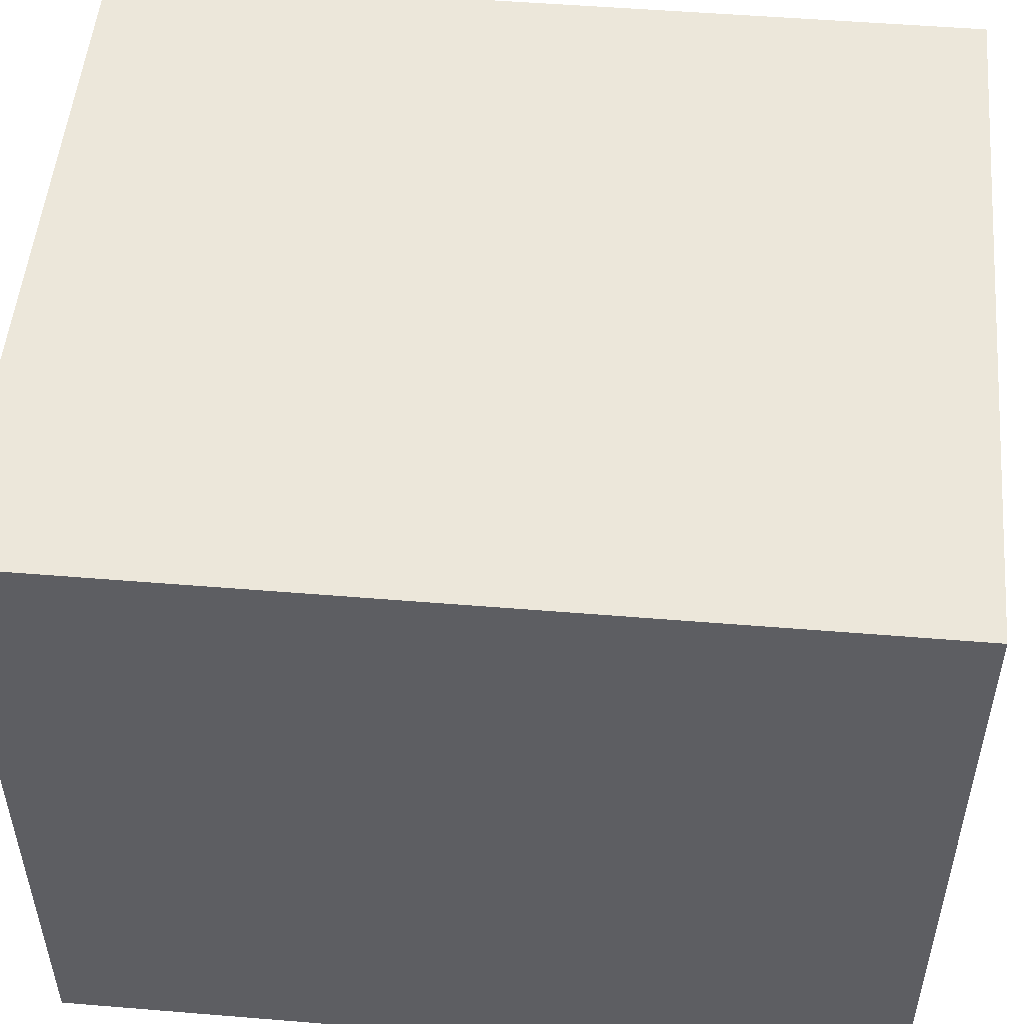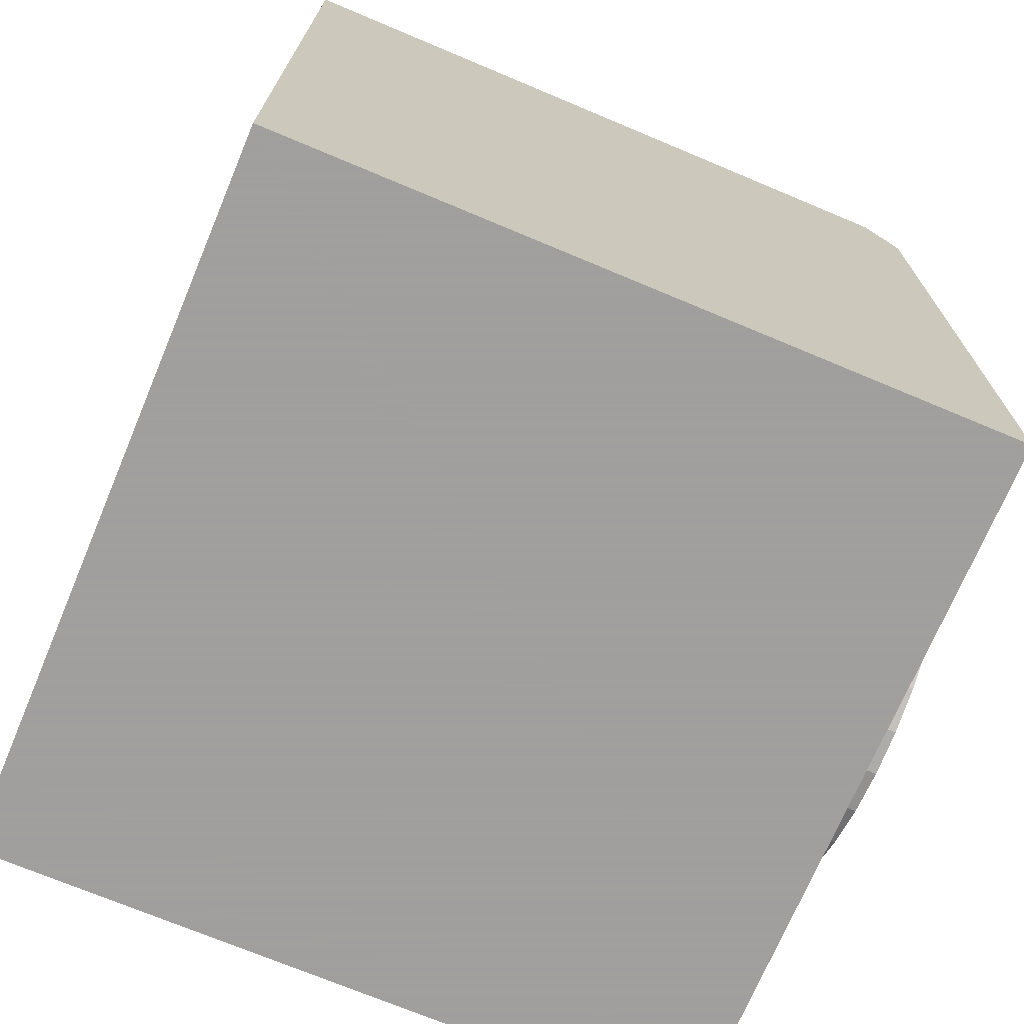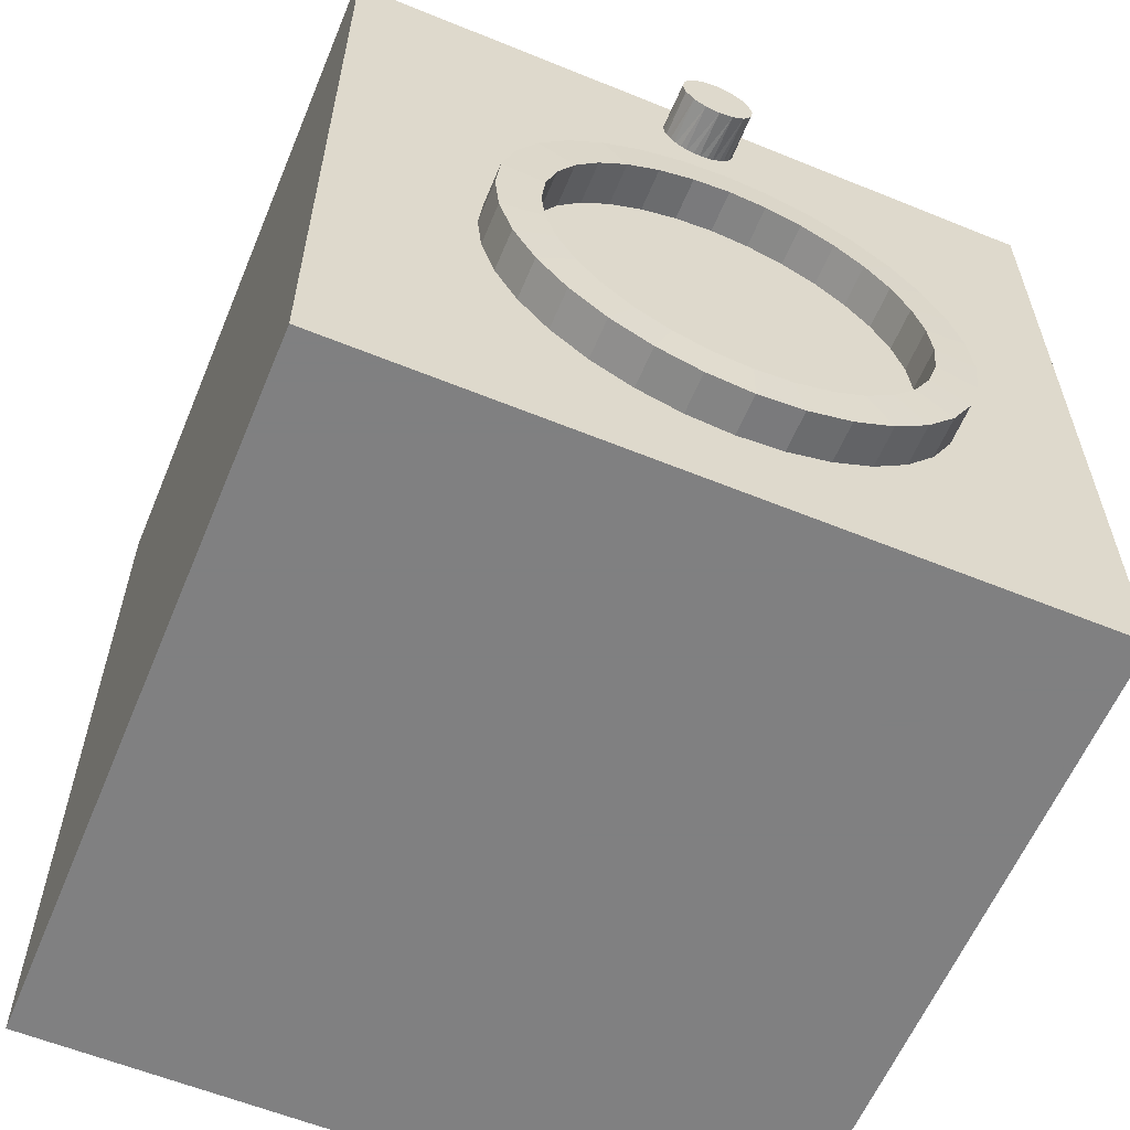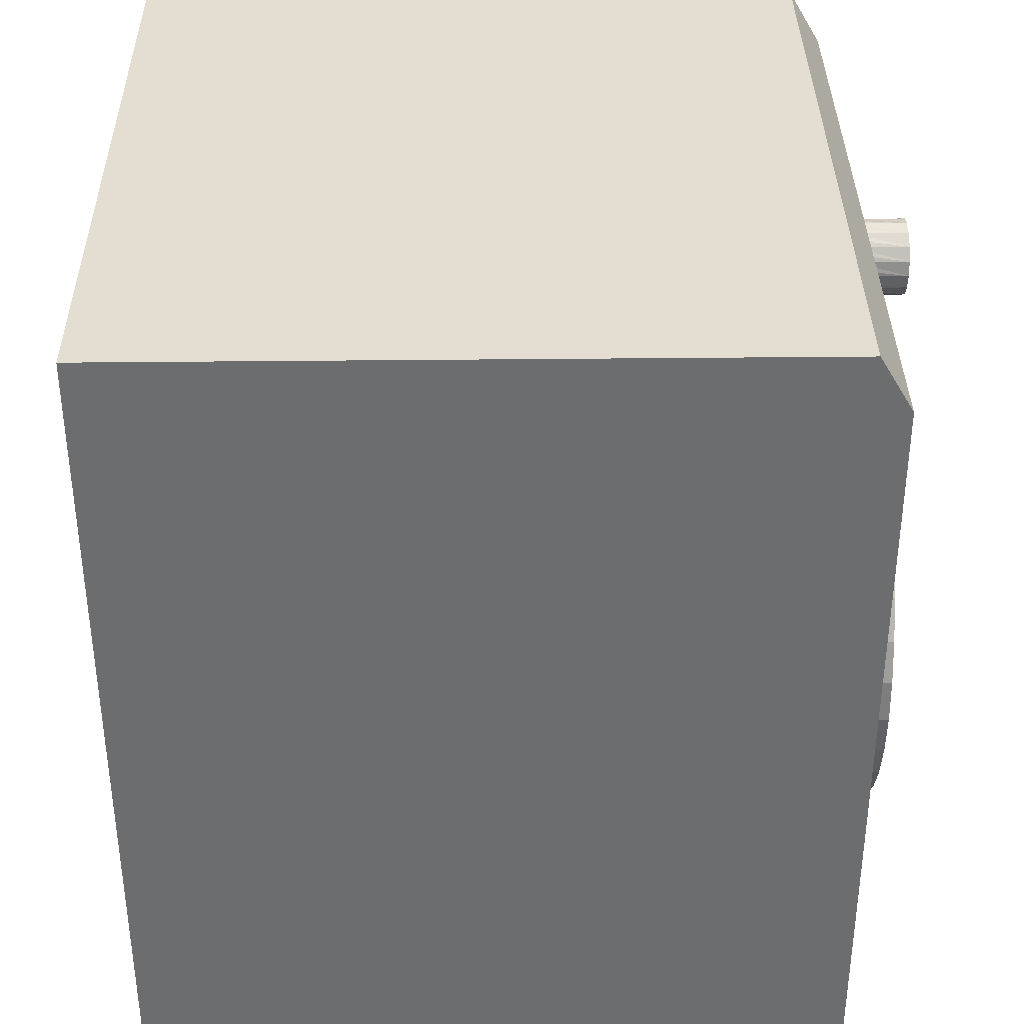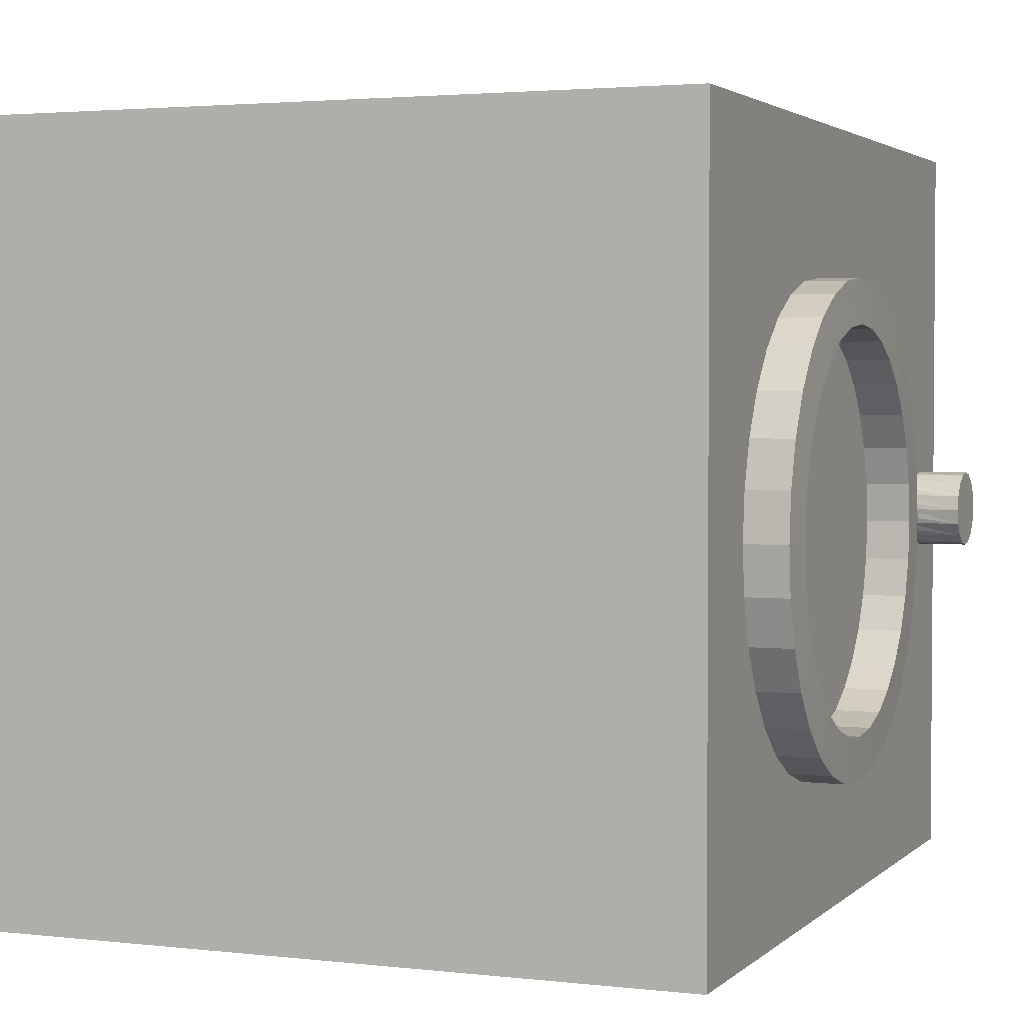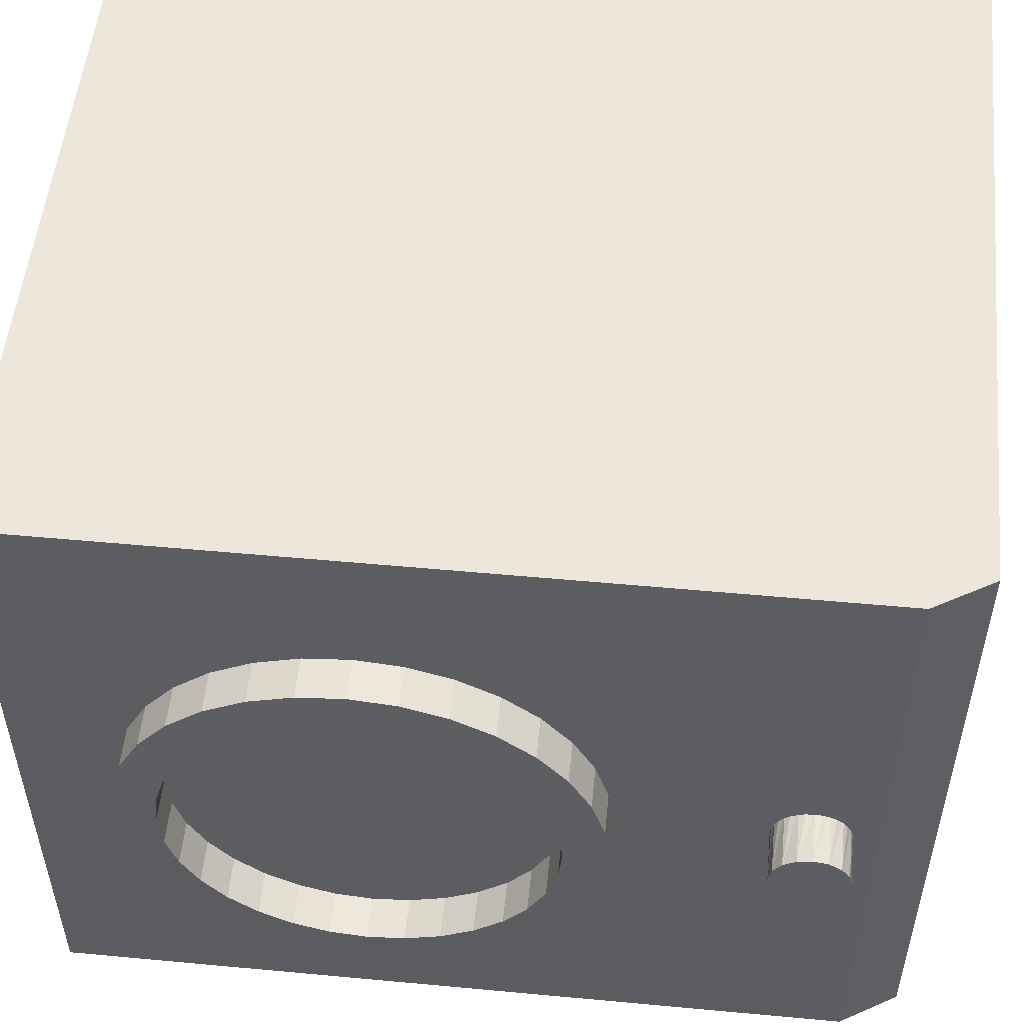
<metadata>
{"format":"obj","ext":"obj","renderer":"f3d","projection":"perspective","resolution":1024,"background":"white","views":[{"elev":51.3,"azim":-84.9,"up":"+Z"},{"elev":-71.5,"azim":-22.8,"up":"+Y"},{"elev":-60.0,"azim":67.4,"up":"+Y"},{"elev":36.2,"azim":-0.8,"up":"+Y"},{"elev":2.7,"azim":21.9,"up":"+Z"},{"elev":52.7,"azim":95.7,"up":"+Z"}]}
</metadata>
<code>
o Cube
v 1 0.1741 -1
v 1 0.1741 1
v -1 0.1741 1
v -1 0.1741 -1
v 0.907 2.514 -1
v 0.907 2.514 1
v -1 2.514 1
v -1 2.514 -1
v 1.11 1.584 0.332
v 0.9737 1.584 0.332
v 1.11 1.506 0.4271
v 0.9737 1.506 0.4271
v 1.11 1.411 0.5053
v 0.9737 1.411 0.5053
v 1.11 1.302 0.5633
v 0.9737 1.302 0.5633
v 1.11 1.184 0.5991
v 0.9737 1.184 0.5991
v 1.11 1.062 0.6111
v 0.9737 1.062 0.6111
v 1.11 0.9392 0.5991
v 0.9737 0.9392 0.5991
v 1.11 0.8214 0.5633
v 0.9737 0.8214 0.5633
v 1.11 0.7128 0.5053
v 0.9737 0.7128 0.5053
v 1.11 0.6176 0.4271
v 0.9737 0.6176 0.4271
v 1.11 0.5394 0.332
v 0.9737 0.5394 0.332
v 1.11 0.4814 0.2233
v 0.9737 0.4814 0.2233
v 1.11 0.4456 0.1055
v 0.9737 0.4456 0.1055
v 1.11 0.4336 -0.01705
v 0.9737 0.4336 -0.01705
v 1.11 0.4456 -0.1396
v 0.9737 0.4456 -0.1396
v 1.11 0.4814 -0.2575
v 0.9737 0.4814 -0.2575
v 1.11 0.5394 -0.3661
v 0.9737 0.5394 -0.3661
v 1.11 0.6176 -0.4613
v 0.9737 0.6176 -0.4613
v 1.11 0.7128 -0.5394
v 0.9737 0.7128 -0.5394
v 1.11 0.8214 -0.5974
v 0.9737 0.8214 -0.5974
v 1.11 0.9392 -0.6332
v 0.9737 0.9392 -0.6332
v 1.11 1.062 -0.6452
v 0.9737 1.062 -0.6452
v 1 2.357 -1
v 1 2.357 1
v -1 2.357 1
v -1 2.357 -1
v 0.9805 2.19 -0.1121
v 1.133 2.19 -0.1121
v 0.9805 2.169 -0.1101
v 0.9805 2.15 -0.1042
v 1.133 2.15 -0.1042
v 0.9805 2.132 -0.09459
v 0.9805 2.116 -0.08166
v 1.133 2.116 -0.08166
v 0.9805 2.103 -0.0659
v 0.9805 2.093 -0.04792
v 1.133 2.093 -0.04792
v 0.9805 2.088 -0.02841
v 0.9805 2.086 -0.008117
v 1.133 2.086 -0.008117
v 0.9805 2.088 0.01217
v 0.9805 2.093 0.03168
v 1.133 2.093 0.03168
v 0.9805 2.103 0.04966
v 0.9805 2.116 0.06542
v 1.133 2.116 0.06542
v 0.9805 2.132 0.07836
v 0.9805 2.15 0.08797
v 1.133 2.15 0.08797
v 0.9805 2.169 0.09389
v 0.9805 2.19 0.09588
v 1.133 2.19 0.09588
v 0.9805 2.21 0.09389
v 0.9805 2.229 0.08797
v 1.133 2.229 0.08797
v 0.9805 2.247 0.07836
v 0.9805 2.263 0.06542
v 1.133 2.263 0.06542
v 0.9805 2.276 0.04966
v 0.9805 2.286 0.03168
v 1.133 2.286 0.03168
v 0.9805 2.292 0.01217
v 0.9805 2.294 -0.008117
v 1.133 2.294 -0.008117
v 0.9805 2.292 -0.02841
v 0.9805 2.286 -0.04792
v 1.133 2.286 -0.04792
v 0.9805 2.276 -0.0659
v 0.9805 2.263 -0.08166
v 1.133 2.263 -0.08166
v 0.9805 2.247 -0.09459
v 0.9805 2.229 -0.1042
v 1.133 2.229 -0.1042
v 0.9805 2.21 -0.1101
v 0.9737 1.642 0.2233
v 1.11 1.642 0.2233
v 0.9737 1.678 0.1055
v 1.11 1.678 0.1055
v 0.9737 1.69 -0.01705
v 1.11 1.69 -0.01705
v 0.9737 1.678 -0.1396
v 1.11 1.678 -0.1396
v 0.9737 1.642 -0.2575
v 1.11 1.642 -0.2575
v 0.9737 1.584 -0.3661
v 1.11 1.584 -0.3661
v 0.9737 1.506 -0.4613
v 1.11 1.506 -0.4613
v 0.9737 1.411 -0.5394
v 1.11 1.411 -0.5394
v 0.9737 1.302 -0.5974
v 1.11 1.302 -0.5974
v 0.9737 1.184 -0.6332
v 1.11 1.184 -0.6332
v 1.115 1.488 0.268
v 1.115 1.425 0.3458
v 1.115 1.347 0.4096
v 1.115 1.258 0.457
v 1.115 1.162 0.4862
v 1.115 1.062 0.4961
v 1.115 0.9617 0.4862
v 1.115 0.8654 0.457
v 1.115 0.7767 0.4096
v 1.115 0.6989 0.3458
v 1.115 0.6351 0.268
v 1.115 0.5877 0.1793
v 1.115 0.5585 0.08306
v 1.115 0.5486 -0.01705
v 1.115 0.5585 -0.1172
v 1.115 0.5877 -0.2134
v 1.115 0.6351 -0.3021
v 1.115 0.6989 -0.3799
v 1.115 0.7767 -0.4437
v 1.115 0.8654 -0.4911
v 1.115 0.9617 -0.5203
v 1.115 1.062 -0.5302
v 1.115 1.536 0.1793
v 1.115 1.565 0.08306
v 1.115 1.575 -0.01705
v 1.115 1.565 -0.1172
v 1.115 1.536 -0.2134
v 1.115 1.488 -0.3021
v 1.115 1.425 -0.3799
v 1.115 1.347 -0.4437
v 1.115 1.258 -0.4911
v 1.115 1.162 -0.5203
v 0.9918 1.488 0.268
v 0.9918 1.425 0.3458
v 0.9918 1.347 0.4096
v 0.9918 1.258 0.457
v 0.9918 1.162 0.4862
v 0.9918 1.062 0.4961
v 0.9918 0.9617 0.4862
v 0.9918 0.8654 0.457
v 0.9918 0.7767 0.4096
v 0.9918 0.6989 0.3458
v 0.9918 0.6351 0.268
v 0.9918 0.5877 0.1793
v 0.9918 0.5585 0.08306
v 0.9918 0.5486 -0.01705
v 0.9918 0.5585 -0.1172
v 0.9918 0.5877 -0.2134
v 0.9918 0.6351 -0.3021
v 0.9918 0.6989 -0.3799
v 0.9918 0.7767 -0.4437
v 0.9918 0.8654 -0.4911
v 0.9918 0.9617 -0.5203
v 0.9918 1.062 -0.5302
v 0.9918 1.536 0.1793
v 0.9918 1.565 0.08306
v 0.9918 1.575 -0.01705
v 0.9918 1.565 -0.1172
v 0.9918 1.536 -0.2134
v 0.9918 1.488 -0.3021
v 0.9918 1.425 -0.3799
v 0.9918 1.347 -0.4437
v 0.9918 1.258 -0.4911
v 0.9918 1.162 -0.5203
f 1 2 3 4
f 5 8 7 6
f 53 5 6 54
f 54 6 7 55
f 55 7 8 56
f 53 1 4 56
f 44 43 41 42
f 46 45 43 44
f 48 47 45 46
f 50 49 47 48
f 52 51 49 50
f 1 53 54 2
f 2 54 55 3
f 3 55 56 4
f 5 53 56 8
f 61 64 63 62 60
f 91 94 93 92 90
f 67 70 69 68 66
f 82 85 84 83 81
f 73 76 75 74 72
f 76 79 78 77 75
f 79 82 81 80 78
f 64 67 66 65 63
f 85 88 87 86 84
f 88 91 90 89 87
f 102 103 58 57 104
f 94 97 96 95 93
f 97 100 99 98 96
f 58 103 100 97 94 91 88 85 82 79 76 73 70 67 64 61
f 58 61 60 59 57
f 57 59 60 62 63 65 66 68 69 71 72 74 75 77 78 80 81 83 84 86 87 89 90 92 93 95 96 98 99 101 102 104
f 100 103 102 101 99
f 70 73 72 71 69
f 42 41 39 40
f 40 39 37 38
f 38 37 35 36
f 36 35 33 34
f 34 33 31 32
f 32 31 29 30
f 30 29 27 28
f 28 27 25 26
f 26 25 23 24
f 24 23 21 22
f 22 21 19 20
f 20 19 17 18
f 18 17 15 16
f 16 15 13 14
f 14 13 11 12
f 12 11 9 10
f 10 9 106 105
f 105 106 108 107
f 107 108 110 109
f 109 110 112 111
f 111 112 114 113
f 113 114 116 115
f 115 116 118 117
f 117 118 120 119
f 119 120 122 121
f 123 124 51 52
f 44 42 40 38 36 34 32 30 28 26 24 22 20 18 16 14 12 10 105 107 109 111 113 115 117 119 121 123 52 50 48 46
f 121 122 124 123
f 118 116 152 153
f 146 156 188 178
f 17 19 130 129
f 47 49 145 144
f 124 122 155 156
f 11 13 127 126
f 31 33 137 136
f 108 106 147 148
f 37 39 140 139
f 27 29 135 134
f 114 112 150 151
f 43 45 143 142
f 21 23 132 131
f 120 118 153 154
f 15 17 129 128
f 51 124 156 146
f 9 11 126 125
f 33 35 138 137
f 110 108 148 149
f 39 41 141 140
f 25 27 134 133
f 116 114 151 152
f 45 47 144 143
f 19 21 131 130
f 122 120 154 155
f 13 15 128 127
f 29 31 136 135
f 106 9 125 147
f 35 37 139 138
f 49 51 146 145
f 112 110 149 150
f 41 43 142 141
f 23 25 133 132
f 173 174 175 176 177 178 188 187 186 185 184 183 182 181 180 179 157 158 159 160 161 162 163 164 165 166 167 168 169 170 171 172
f 125 126 158 157
f 144 145 177 176
f 155 154 186 187
f 127 128 160 159
f 142 143 175 174
f 153 152 184 185
f 129 130 162 161
f 140 141 173 172
f 151 150 182 183
f 138 139 171 170
f 131 132 164 163
f 149 148 180 181
f 136 137 169 168
f 133 134 166 165
f 147 125 157 179
f 145 146 178 177
f 156 155 187 188
f 126 127 159 158
f 143 144 176 175
f 154 153 185 186
f 128 129 161 160
f 141 142 174 173
f 152 151 183 184
f 139 140 172 171
f 130 131 163 162
f 150 149 181 182
f 137 138 170 169
f 132 133 165 164
f 148 147 179 180
f 135 136 168 167
f 134 135 167 166

</code>
